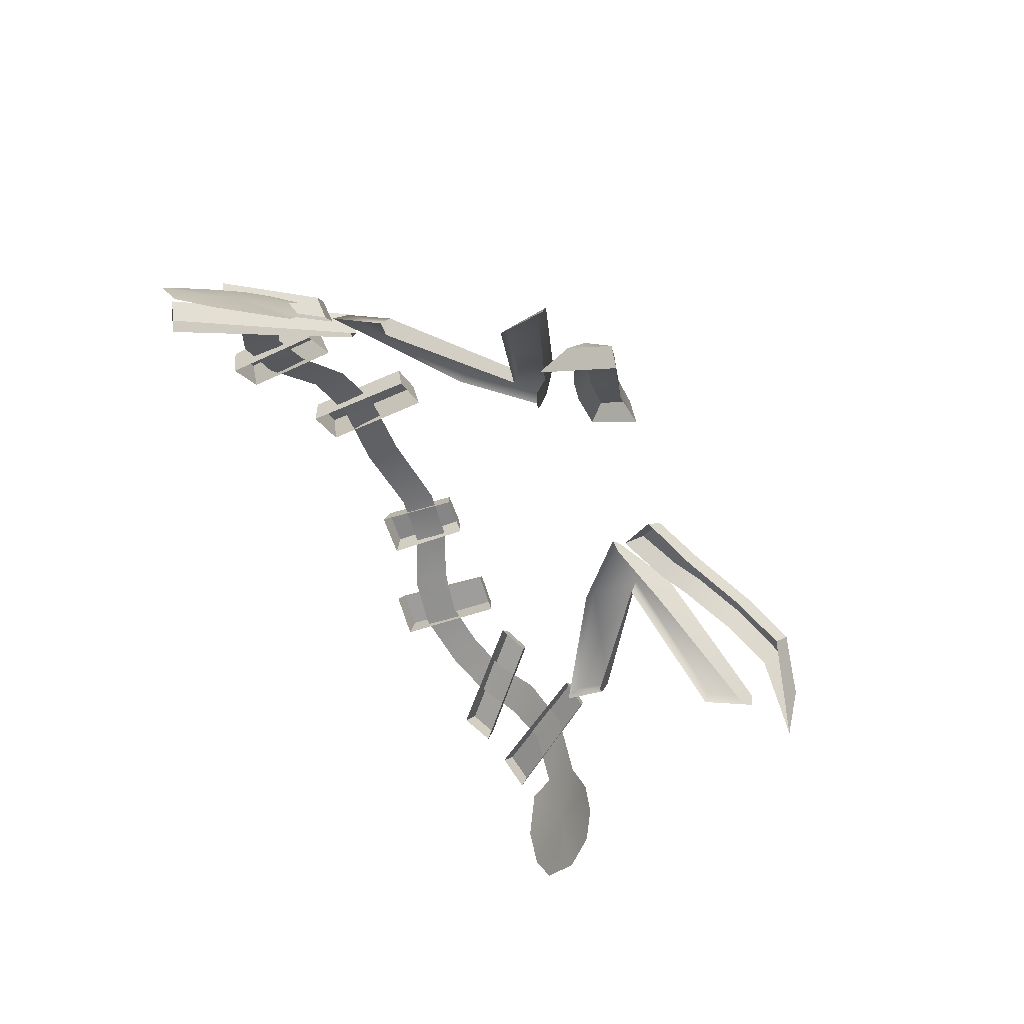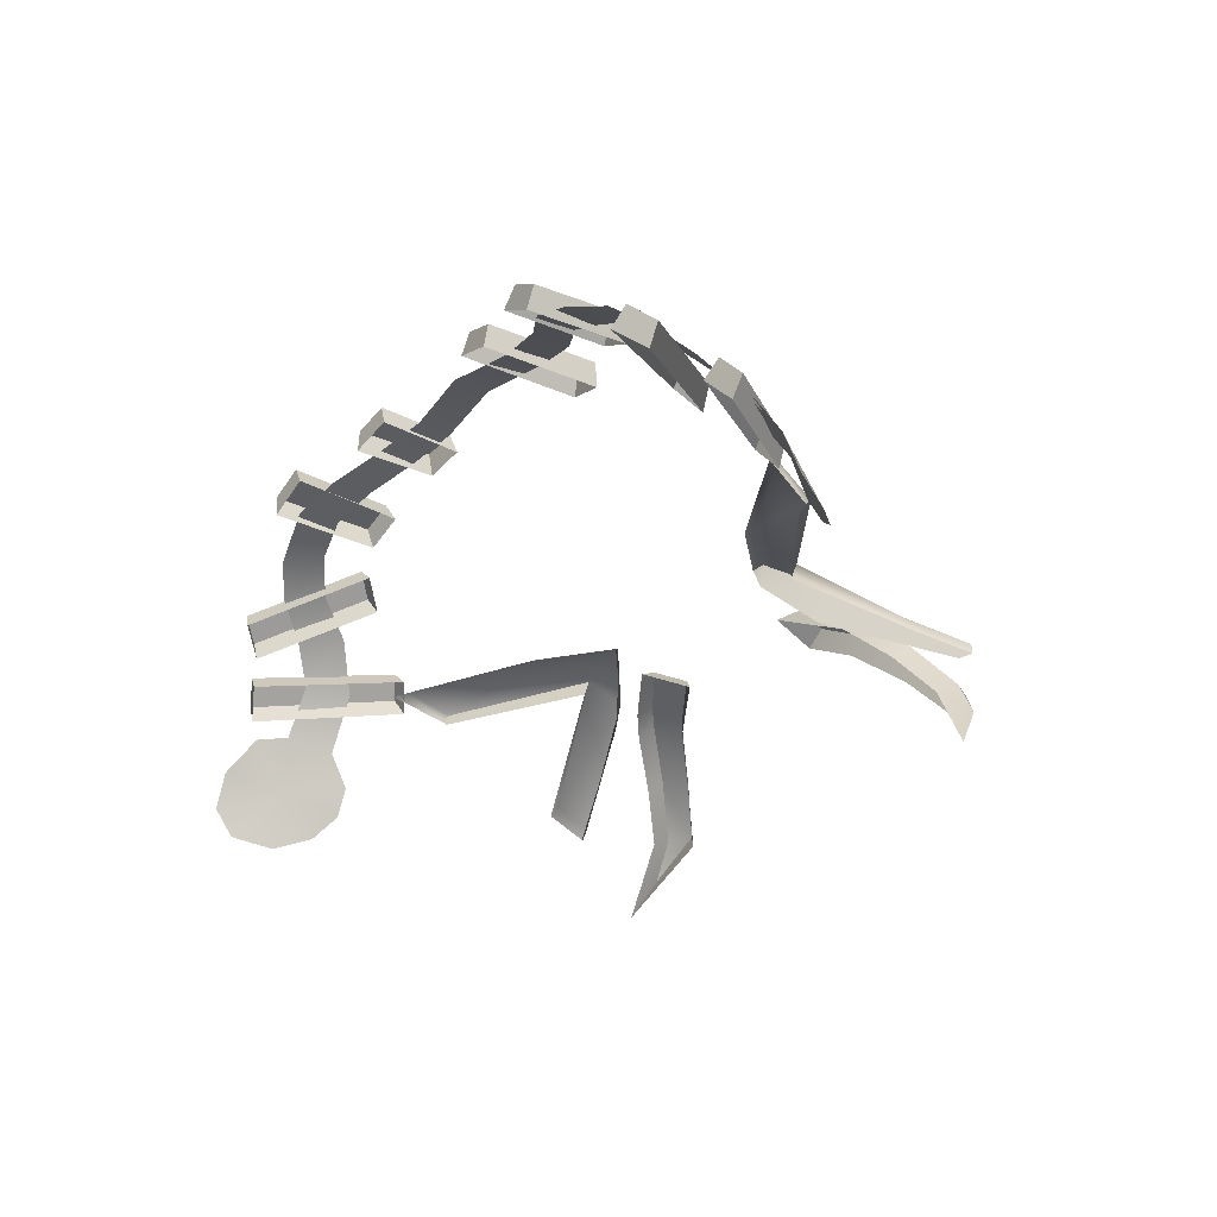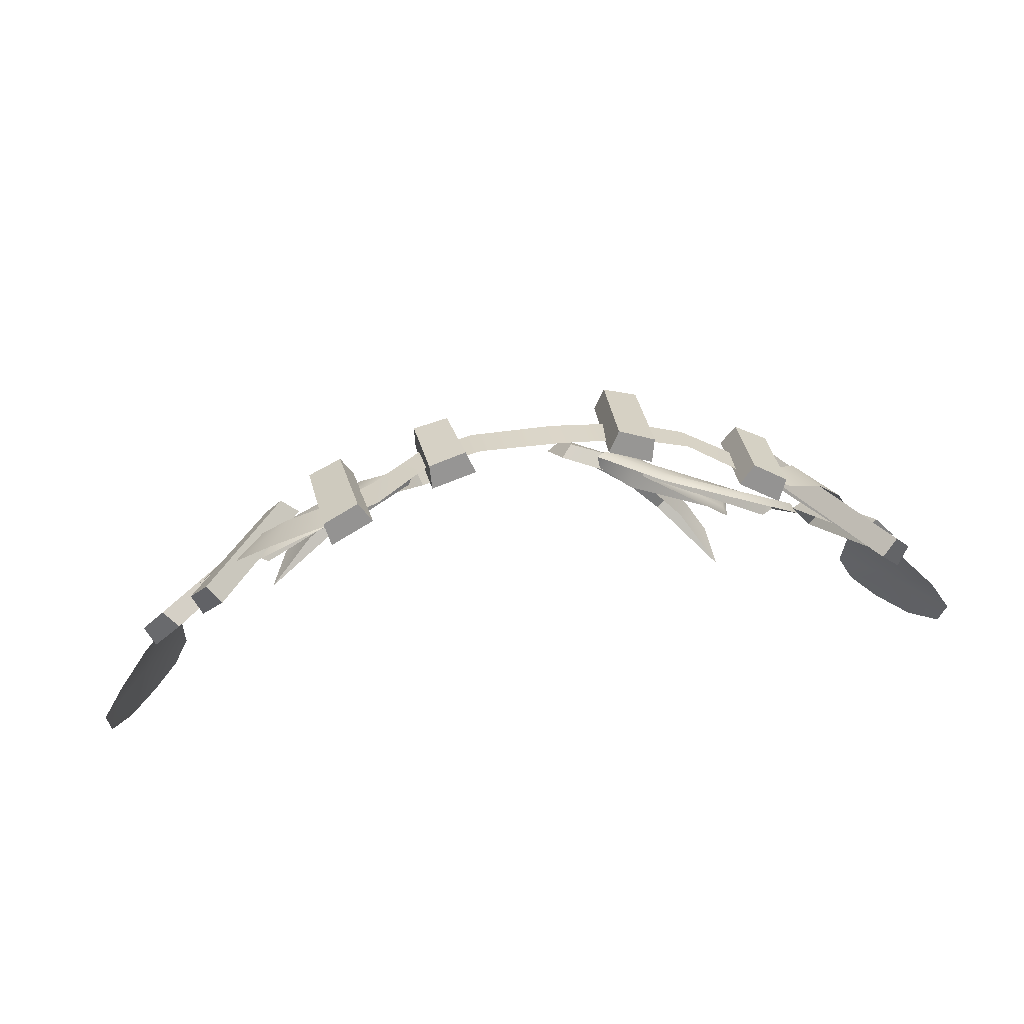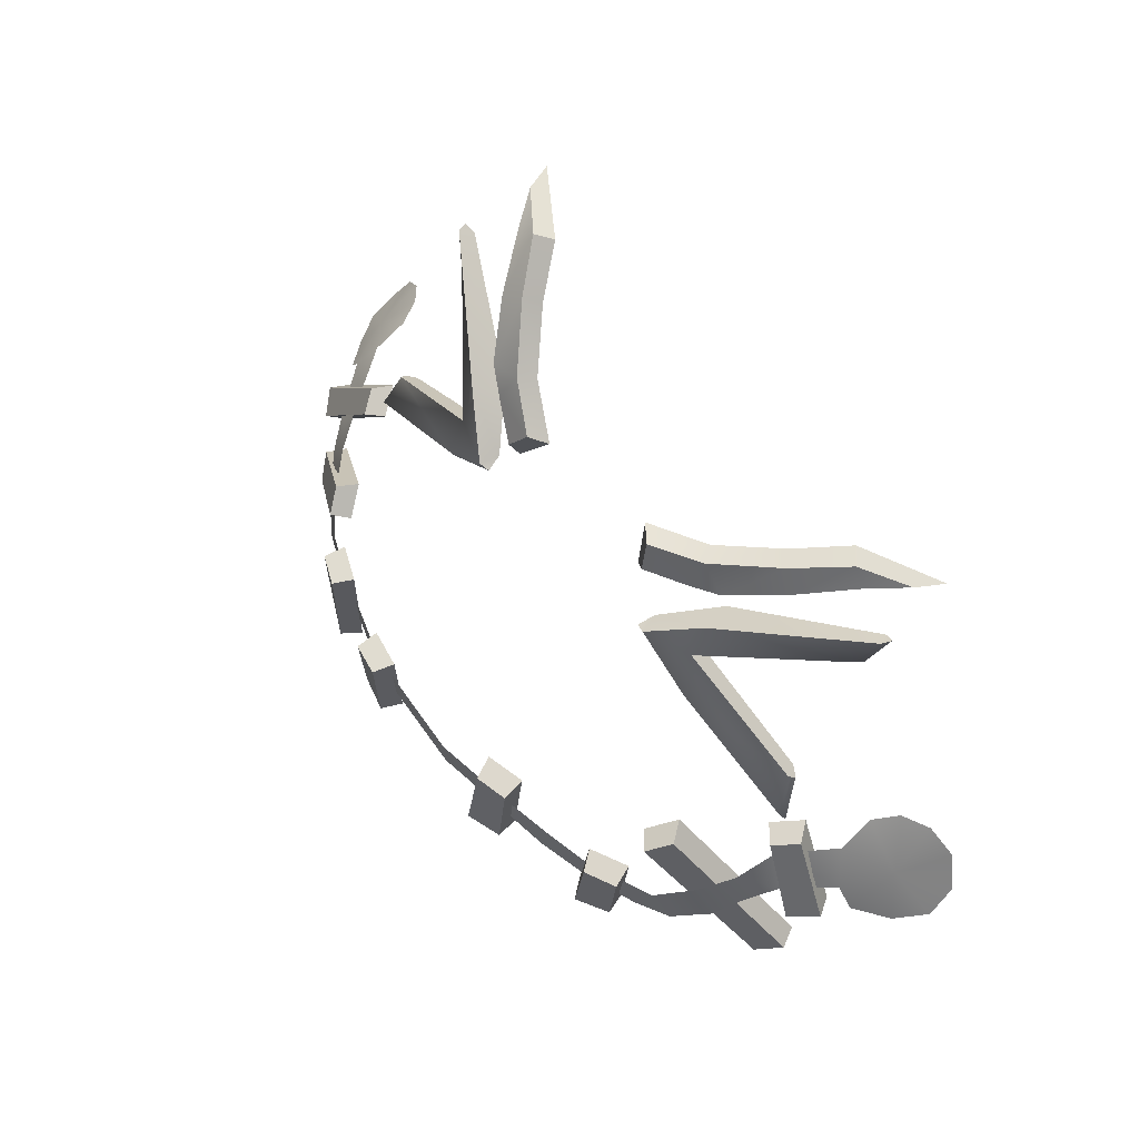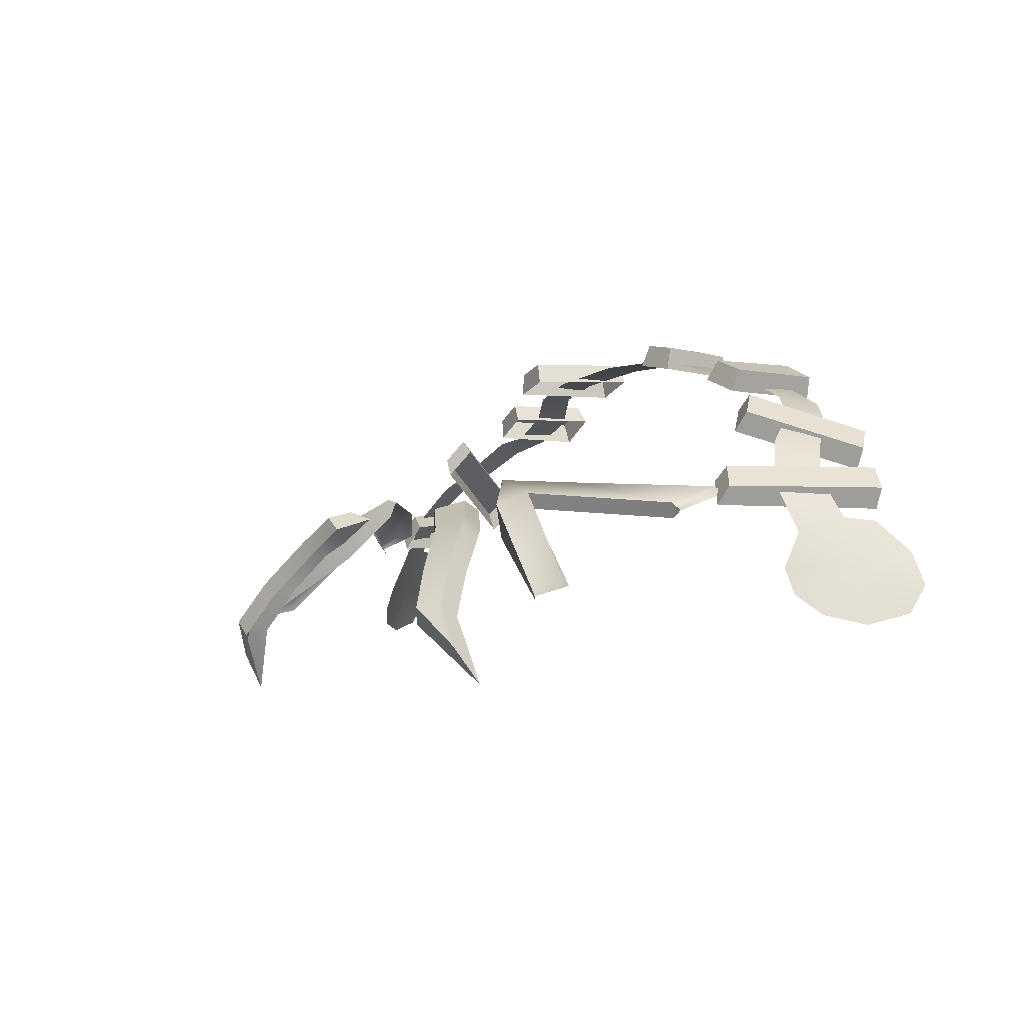
<metadata>
{"format":"obj","ext":"obj","renderer":"f3d","projection":"perspective","resolution":1024,"background":"white","views":[{"elev":-49.8,"azim":-65.6,"up":"+Y"},{"elev":-25.2,"azim":-125.2,"up":"+Y"},{"elev":29.4,"azim":169.4,"up":"+Y"},{"elev":63.1,"azim":-130.7,"up":"+Z"},{"elev":-5.8,"azim":55.8,"up":"+Y"}]}
</metadata>
<code>
g face_hit
v -0.5071 0.4448 0.7759
v -0.5923 0.3643 0.7116
v -0.5389 0.442 0.7287
v -0.4471 0.5471 0.6985
v -0.4169 0.5351 0.7497
v -0.3488 0.6339 0.6603
v -0.2951 0.6301 0.7108
v -0.2874 0.6608 0.6438
v -0.1875 0.6828 0.6998
v -0.1968 0.7016 0.6325
v -0.1491 0.6525 0.6979
v -0.1968 0.7016 0.6325
v -0.1679 0.6834 0.5979
v -0.1875 0.6828 0.6998
v -0.2756 0.6326 0.6085
v -0.1679 0.6834 0.5979
v -0.1968 0.7016 0.6325
v -0.2874 0.6608 0.6438
v -0.3367 0.6064 0.6234
v -0.3488 0.6339 0.6603
v -0.4471 0.5471 0.6985
v -0.4315 0.5219 0.662
v -0.5389 0.442 0.7287
v -0.5163 0.4262 0.692
v -0.5923 0.3643 0.7116
v -0.6137 0.2847 0.6576
v -0.4732 0.4114 0.771
v -0.6137 0.2847 0.6576
v -0.5923 0.3643 0.7116
v -0.5071 0.4448 0.7759
v -0.3853 0.5026 0.7433
v -0.4732 0.4114 0.771
v -0.5071 0.4448 0.7759
v -0.4169 0.5351 0.7497
v -0.2951 0.6301 0.7108
v -0.27 0.5936 0.7059
v -0.1875 0.6828 0.6998
v -0.1491 0.6525 0.6979
v -0.355 0.7053 0.4968
v -0.2537 0.744 0.4965
v -0.3556 0.6749 0.5817
v -0.5969 0.5047 0.5789
v -0.3526 0.6714 0.4836
v -0.6281 0.4811 0.6808
v -0.6062 0.4841 0.5678
v -0.6362 0.4577 0.6755
v -0.2422 0.7005 0.4965
v -0.2537 0.744 0.4965
v -0.2325 0.7372 0.4866
v -0.3556 0.6749 0.5817
v -0.3397 0.6019 0.557
v -0.6281 0.4811 0.6808
v -0.615 0.4511 0.6593
v -0.6362 0.4577 0.6755
v -0.355 0.7053 0.4968
v -0.3526 0.6714 0.4836
v -0.6078 0.6404 0.2907
v -0.6243 0.6719 0.3071
v -0.6306 0.6556 0.2888
v 0.4348 0.4392 0.833
v 0.4836 0.4364 0.8037
v 0.5392 0.3587 0.8107
v 0.4131 0.5416 0.7375
v 0.3641 0.5295 0.7712
v 0.3402 0.6283 0.6613
v 0.2702 0.6245 0.6844
v 0.2915 0.6552 0.6205
v 0.1773 0.6772 0.6289
v 0.2142 0.696 0.5719
v 0.2027 0.6778 0.5283
v 0.2142 0.696 0.5719
v 0.1433 0.6469 0.611
v 0.1773 0.6772 0.6289
v 0.2142 0.696 0.5719
v 0.2027 0.6778 0.5283
v 0.2958 0.627 0.5835
v 0.2915 0.6552 0.6205
v 0.3449 0.6008 0.6228
v 0.3402 0.6283 0.6613
v 0.4144 0.5163 0.6979
v 0.4131 0.5416 0.7375
v 0.4786 0.4206 0.7608
v 0.4836 0.4364 0.8037
v 0.5392 0.3587 0.8107
v 0.5815 0.2791 0.7708
v 0.4061 0.4059 0.8142
v 0.5392 0.3587 0.8107
v 0.5815 0.2791 0.7708
v 0.4348 0.4392 0.833
v 0.4348 0.4392 0.833
v 0.4061 0.4059 0.8142
v 0.3383 0.497 0.752
v 0.3641 0.5295 0.7712
v 0.2496 0.588 0.6693
v 0.2702 0.6245 0.6844
v 0.1773 0.6772 0.6289
v 0.1433 0.6469 0.611
v 0.355 0.7053 0.4968
v 0.3556 0.6749 0.5817
v 0.2537 0.744 0.4965
v 0.5969 0.5047 0.5789
v 0.3526 0.6714 0.4836
v 0.6281 0.4811 0.6808
v 0.6062 0.4841 0.5678
v 0.6362 0.4577 0.6755
v 0.2422 0.7005 0.4965
v 0.2325 0.7372 0.4866
v 0.2537 0.744 0.4965
v 0.3556 0.6749 0.5817
v 0.3397 0.6019 0.557
v 0.6281 0.4811 0.6808
v 0.615 0.4511 0.6593
v 0.6362 0.4577 0.6755
v 0.6078 0.6404 0.2907
v 0.3526 0.6714 0.4836
v 0.355 0.7053 0.4968
v 0.6243 0.6719 0.3071
v 0.6306 0.6556 0.2888
v -0.01053 1.089 -0.006221
v -0.01052 1.088 -0.08644
v 0.1552 1.075 -0.06769
v 0.1648 1.075 0.01033
v 0.2821 1.053 -0.007388
v 0.2758 1.058 -0.08646
v 0.3837 1.014 -0.05119
v 0.386 1.013 -0.1388
v 0.4813 0.9804 -0.07153
v 0.4943 0.9803 -0.1576
v 0.574 0.9404 -0.05183
v 0.6178 0.9241 -0.1286
v 0.6861 0.8728 -0.08566
v 0.6413 0.8828 -0.00889
v 0.7443 0.8041 -0.01369
v 0.6861 0.8159 0.06628
v 0.7933 0.7313 0.03465
v 0.7445 0.7161 0.1196
v 0.8656 0.6356 0.03582
v 0.8206 0.6025 0.1232
v 0.9124 0.5245 0.04839
v 0.9014 0.6281 -0.02372
v 0.8145 0.5258 0.1592
v 0.9629 0.5599 -0.06441
v 0.8442 0.4671 0.1584
v 1.003 0.488 -0.06176
v 0.8949 0.4241 0.1256
v 0.995 0.4273 -0.02364
v 0.9532 0.4035 0.05778
v -0.176 1.072 -0.06769
v -0.01052 1.088 -0.08644
v -0.01053 1.089 -0.006221
v -0.1856 1.072 0.01033
v -0.3025 1.048 -0.007388
v -0.2962 1.053 -0.08646
v -0.4048 1.013 -0.06223
v -0.4067 1.011 -0.15
v -0.5002 0.9713 -0.07153
v -0.5132 0.9709 -0.1576
v -0.5946 0.943 -0.1212
v -0.552 0.9595 -0.04464
v -0.6599 0.8846 -0.06728
v -0.6161 0.8942 0.009195
v -0.6929 0.8362 -0.002629
v -0.664 0.8312 0.07306
v -0.7359 0.7678 0.04698
v -0.6907 0.7506 0.1313
v -0.8153 0.6747 0.04949
v -0.7721 0.6396 0.1362
v -0.8721 0.5692 0.06331
v -0.8528 0.6696 -0.009384
v -0.7725 0.5641 0.1723
v -0.921 0.607 -0.04869
v -0.8076 0.5086 0.1722
v -0.9676 0.5393 -0.04505
v -0.8627 0.4699 0.1405
v -0.9646 0.479 -0.006991
v -0.9239 0.4533 0.07378
v 0.8556 0.75 -0.06806
v 0.6973 0.7081 0.2077
v 0.6651 0.7556 0.1866
v 0.8997 0.7008 -0.04541
v 0.6973 0.7081 0.2077
v 0.8997 0.7008 -0.04541
v 0.8773 0.6575 -0.0496
v 0.6674 0.6684 0.216
v 0.8997 0.7008 -0.04541
v 0.8556 0.75 -0.06806
v 0.8233 0.7159 -0.07712
v 0.8773 0.6575 -0.0496
v 0.6651 0.7556 0.1866
v 0.8233 0.7159 -0.07712
v 0.8556 0.75 -0.06806
v 0.6282 0.7249 0.1901
v 0.6973 0.7081 0.2077
v 0.6674 0.6684 0.216
v 0.6282 0.7249 0.1901
v 0.6651 0.7556 0.1866
v 0.5814 0.9363 0.04479
v 0.7581 0.8465 -0.1379
v 0.7922 0.8024 -0.09878
v 0.6127 0.8906 0.08119
v 0.6127 0.8906 0.08119
v 0.7922 0.8024 -0.09878
v 0.7695 0.7574 -0.1012
v 0.5801 0.8495 0.08884
v 0.7922 0.8024 -0.09878
v 0.7581 0.8465 -0.1379
v 0.7276 0.8096 -0.1486
v 0.7695 0.7574 -0.1012
v 0.5814 0.9363 0.04479
v 0.543 0.9056 0.04476
v 0.7276 0.8096 -0.1486
v 0.7581 0.8465 -0.1379
v 0.6127 0.8906 0.08119
v 0.5801 0.8495 0.08884
v 0.543 0.9056 0.04476
v 0.5814 0.9363 0.04479
v 0.4366 1.048 -0.2016
v 0.5174 1.006 0.02031
v 0.449 1.036 0.02534
v 0.5092 1.011 -0.2067
v 0.5174 1.006 0.02031
v 0.5092 1.011 -0.2067
v 0.4945 0.9621 -0.2114
v 0.5028 0.9573 0.02846
v 0.4066 1.007 -0.2052
v 0.4945 0.9621 -0.2114
v 0.5092 1.011 -0.2067
v 0.4366 1.048 -0.2016
v 0.449 1.036 0.02534
v 0.4207 0.9945 0.03445
v 0.4066 1.007 -0.2052
v 0.4366 1.048 -0.2016
v 0.449 1.036 0.02534
v 0.5174 1.006 0.02031
v 0.5028 0.9573 0.02846
v 0.4207 0.9945 0.03445
v 0.1997 1.11 -0.1333
v 0.2856 1.091 0.03342
v 0.212 1.106 0.03899
v 0.2777 1.087 -0.139
v 0.2777 1.087 -0.139
v 0.2816 1.04 0.0404
v 0.2856 1.091 0.03342
v 0.2727 1.037 -0.1447
v 0.1785 1.064 -0.1379
v 0.2727 1.037 -0.1447
v 0.2777 1.087 -0.139
v 0.1997 1.11 -0.1333
v 0.212 1.106 0.03899
v 0.1932 1.059 0.0471
v 0.1785 1.064 -0.1379
v 0.1997 1.11 -0.1333
v 0.212 1.106 0.03899
v 0.2856 1.091 0.03342
v 0.2816 1.04 0.0404
v 0.1932 1.059 0.0471
v -0.7764 0.7825 -0.01854
v -0.6774 0.7557 0.1624
v -0.7183 0.7084 0.1729
v -0.8262 0.7304 -0.007353
v -0.7183 0.7084 0.1729
v -0.6882 0.6674 0.1806
v -0.8026 0.6884 -0.0125
v -0.8262 0.7304 -0.007353
v -0.7421 0.7506 -0.0261
v -0.7764 0.7825 -0.01854
v -0.8262 0.7304 -0.007353
v -0.8026 0.6884 -0.0125
v -0.7764 0.7825 -0.01854
v -0.7421 0.7506 -0.0261
v -0.6774 0.7557 0.1624
v -0.6391 0.7241 0.1676
v -0.6882 0.6674 0.1806
v -0.7183 0.7084 0.1729
v -0.6391 0.7241 0.1676
v -0.6774 0.7557 0.1624
v -0.7538 0.8355 -0.1973
v -0.5057 0.9484 0.1137
v -0.5408 0.899 0.1437
v -0.7985 0.7921 -0.1634
v -0.7766 0.7463 -0.1659
v -0.7985 0.7921 -0.1634
v -0.5408 0.899 0.1437
v -0.5104 0.8558 0.1521
v -0.7221 0.7978 -0.2069
v -0.7538 0.8355 -0.1973
v -0.7985 0.7921 -0.1634
v -0.7766 0.7463 -0.1659
v -0.4683 0.9157 0.1155
v -0.5057 0.9484 0.1137
v -0.7221 0.7978 -0.2069
v -0.7538 0.8355 -0.1973
v -0.5104 0.8558 0.1521
v -0.5408 0.899 0.1437
v -0.4683 0.9157 0.1155
v -0.5057 0.9484 0.1137
v -0.428 1.046 -0.001953
v -0.4967 1.014 -0.007052
v -0.4829 1.017 -0.2071
v -0.411 1.056 -0.2021
v -0.4967 1.014 -0.007052
v -0.4814 0.9651 0.001022
v -0.4674 0.9683 -0.2118
v -0.4829 1.017 -0.2071
v -0.3803 1.015 -0.2057
v -0.411 1.056 -0.2021
v -0.4829 1.017 -0.2071
v -0.4674 0.9683 -0.2118
v -0.399 1.004 0.007112
v -0.428 1.046 -0.001953
v -0.3803 1.015 -0.2057
v -0.411 1.056 -0.2021
v -0.4814 0.9651 0.001022
v -0.4967 1.014 -0.007052
v -0.428 1.046 -0.001953
v -0.399 1.004 0.007112
v -0.1541 1.107 0.1134
v -0.2252 1.091 0.108
v -0.2087 1.101 -0.1325
v -0.1311 1.125 -0.1268
v -0.2252 1.091 0.108
v -0.2202 1.039 0.1146
v -0.2028 1.051 -0.1382
v -0.2087 1.101 -0.1325
v -0.1091 1.079 -0.1314
v -0.1311 1.125 -0.1268
v -0.2087 1.101 -0.1325
v -0.2028 1.051 -0.1382
v -0.135 1.059 0.1211
v -0.1541 1.107 0.1134
v -0.1091 1.079 -0.1314
v -0.1311 1.125 -0.1268
v -0.2202 1.039 0.1146
v -0.2252 1.091 0.108
v -0.1541 1.107 0.1134
v -0.135 1.059 0.1211
v -0.6243 0.6719 0.3071
v -0.6306 0.6556 0.2888
v -0.648 0.7111 0.2131
v -0.6603 0.6991 0.1828
v -0.3689 0.7255 0.3572
v -0.3734 0.7349 0.3774
v -0.355 0.7053 0.4968
v -0.2325 0.7372 0.4866
v -0.2537 0.744 0.4965
v 0.6306 0.6556 0.2888
v 0.648 0.7111 0.2131
v 0.6603 0.6991 0.1828
v 0.6243 0.6719 0.3071
v 0.3689 0.7255 0.3572
v 0.3734 0.7349 0.3774
v 0.355 0.7053 0.4968
v 0.2325 0.7372 0.4866
v 0.2537 0.744 0.4965
g face_hit_0
f 3 2 1
f 4 3 1
f 1 5 4
f 4 5 6
f 7 6 5
f 6 7 8
f 9 8 7
f 8 9 10
f 13 12 11
f 12 14 11
f 17 16 15
f 15 18 17
f 18 15 19
f 19 20 18
f 20 19 21
f 22 21 19
f 21 22 23
f 24 23 22
f 23 24 25
f 26 25 24
f 29 28 27
f 27 30 29
f 33 32 31
f 31 34 33
f 34 31 35
f 36 35 31
f 35 36 37
f 38 37 36
f 41 40 39
f 41 39 42
f 42 39 43
f 41 42 44
f 43 45 42
f 42 46 44
f 46 42 45
f 49 48 47
f 47 48 50
f 47 50 51
f 50 52 51
f 51 52 53
f 54 53 52
f 57 56 55
f 55 58 57
f 59 57 58
f 62 61 60
f 60 61 63
f 63 64 60
f 65 64 63
f 64 65 66
f 66 65 67
f 68 66 67
f 67 69 68
f 72 71 70
f 73 71 72
f 76 75 74
f 74 77 76
f 78 76 77
f 77 79 78
f 80 78 79
f 79 81 80
f 82 80 81
f 81 83 82
f 82 83 84
f 82 84 85
f 88 87 86
f 89 86 87
f 92 91 90
f 90 93 92
f 94 92 93
f 93 95 94
f 96 94 95
f 96 97 94
f 100 99 98
f 98 99 101
f 102 98 101
f 101 99 103
f 101 104 102
f 103 105 101
f 104 101 105
f 108 107 106
f 108 106 109
f 110 109 106
f 111 109 110
f 110 112 111
f 112 113 111
f 116 115 114
f 114 117 116
f 114 118 117
f 121 120 119
f 119 122 121
f 121 122 123
f 123 124 121
f 124 123 125
f 125 126 124
f 126 125 127
f 127 128 126
f 128 127 129
f 129 130 128
f 131 130 129
f 129 132 131
f 133 131 132
f 132 134 133
f 135 133 134
f 134 136 135
f 137 135 136
f 136 138 137
f 138 139 137
f 139 140 137
f 138 141 139
f 142 140 139
f 141 143 139
f 144 142 139
f 143 145 139
f 146 144 139
f 139 145 147
f 147 146 139
f 150 149 148
f 148 151 150
f 152 151 148
f 148 153 152
f 154 152 153
f 153 155 154
f 156 154 155
f 155 157 156
f 158 156 157
f 158 159 156
f 158 160 159
f 161 159 160
f 161 160 162
f 162 163 161
f 162 164 163
f 165 163 164
f 165 164 166
f 166 167 165
f 168 167 166
f 169 168 166
f 170 167 168
f 169 171 168
f 172 170 168
f 171 173 168
f 174 172 168
f 173 175 168
f 174 168 176
f 175 176 168
f 179 178 177
f 178 180 177
f 183 182 181
f 181 184 183
f 187 186 185
f 185 188 187
f 191 190 189
f 192 189 190
f 195 194 193
f 193 196 195
f 199 198 197
f 197 200 199
f 203 202 201
f 201 204 203
f 207 206 205
f 205 208 207
f 211 210 209
f 209 212 211
f 215 214 213
f 213 216 215
f 219 218 217
f 220 217 218
f 223 222 221
f 221 224 223
f 227 226 225
f 225 228 227
f 231 230 229
f 229 232 231
f 235 234 233
f 233 236 235
f 239 238 237
f 240 237 238
f 243 242 241
f 244 241 242
f 247 246 245
f 245 248 247
f 251 250 249
f 249 252 251
f 255 254 253
f 253 256 255
f 259 258 257
f 257 260 259
f 263 262 261
f 261 264 263
f 267 266 265
f 265 268 267
f 271 270 269
f 270 271 272
f 275 274 273
f 276 274 275
f 279 278 277
f 279 277 280
f 283 282 281
f 281 284 283
f 287 286 285
f 285 288 287
f 291 290 289
f 292 290 291
f 295 294 293
f 296 294 295
f 299 298 297
f 297 300 299
f 303 302 301
f 301 304 303
f 307 306 305
f 305 308 307
f 311 310 309
f 312 310 311
f 315 314 313
f 313 316 315
f 319 318 317
f 317 320 319
f 323 322 321
f 321 324 323
f 327 326 325
f 325 328 327
f 331 330 329
f 332 330 331
f 335 334 333
f 333 336 335
f 339 338 337
f 338 339 340
f 340 339 341
f 342 339 337
f 342 341 339
f 343 342 337
f 344 341 342
f 345 342 343
f 342 345 344
f 348 347 346
f 347 349 346
f 350 347 348
f 347 351 349
f 350 351 347
f 351 352 349
f 351 350 353
f 351 354 352
f 353 354 351

</code>
